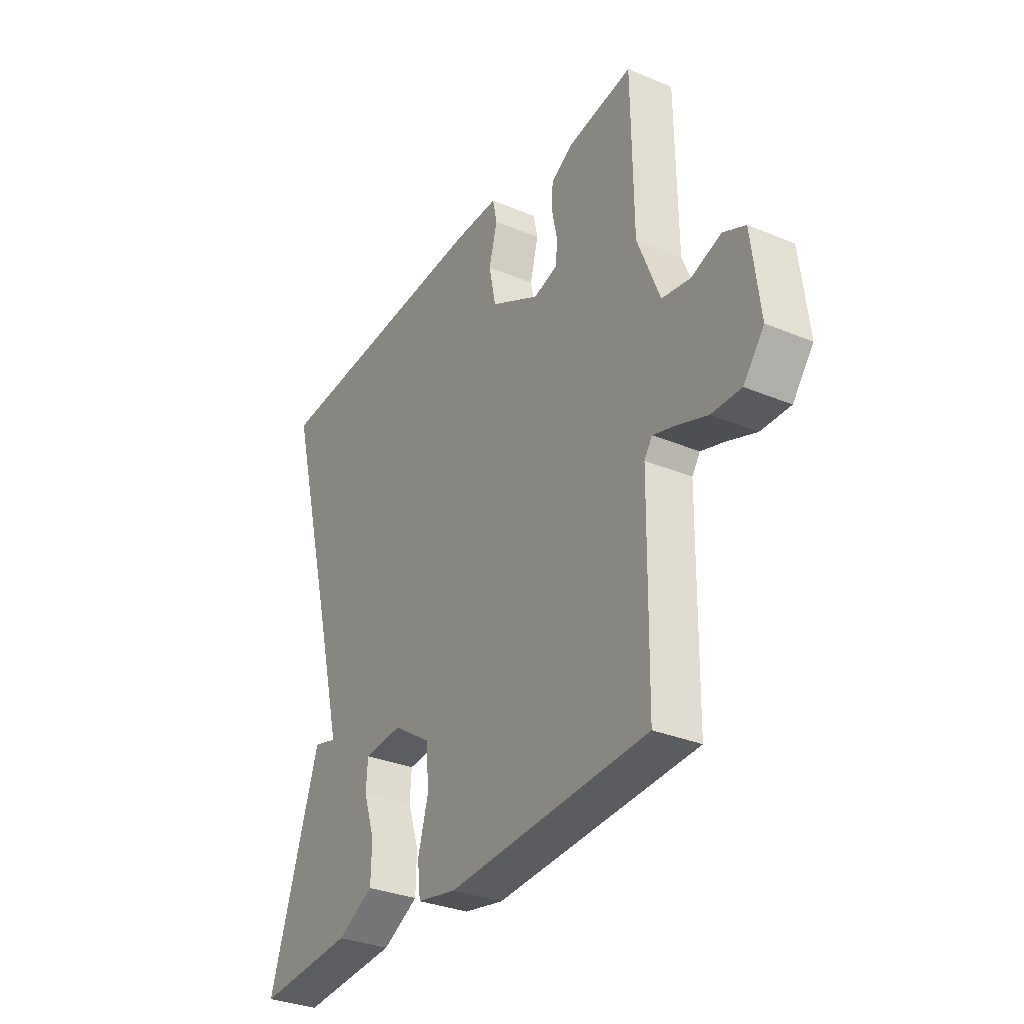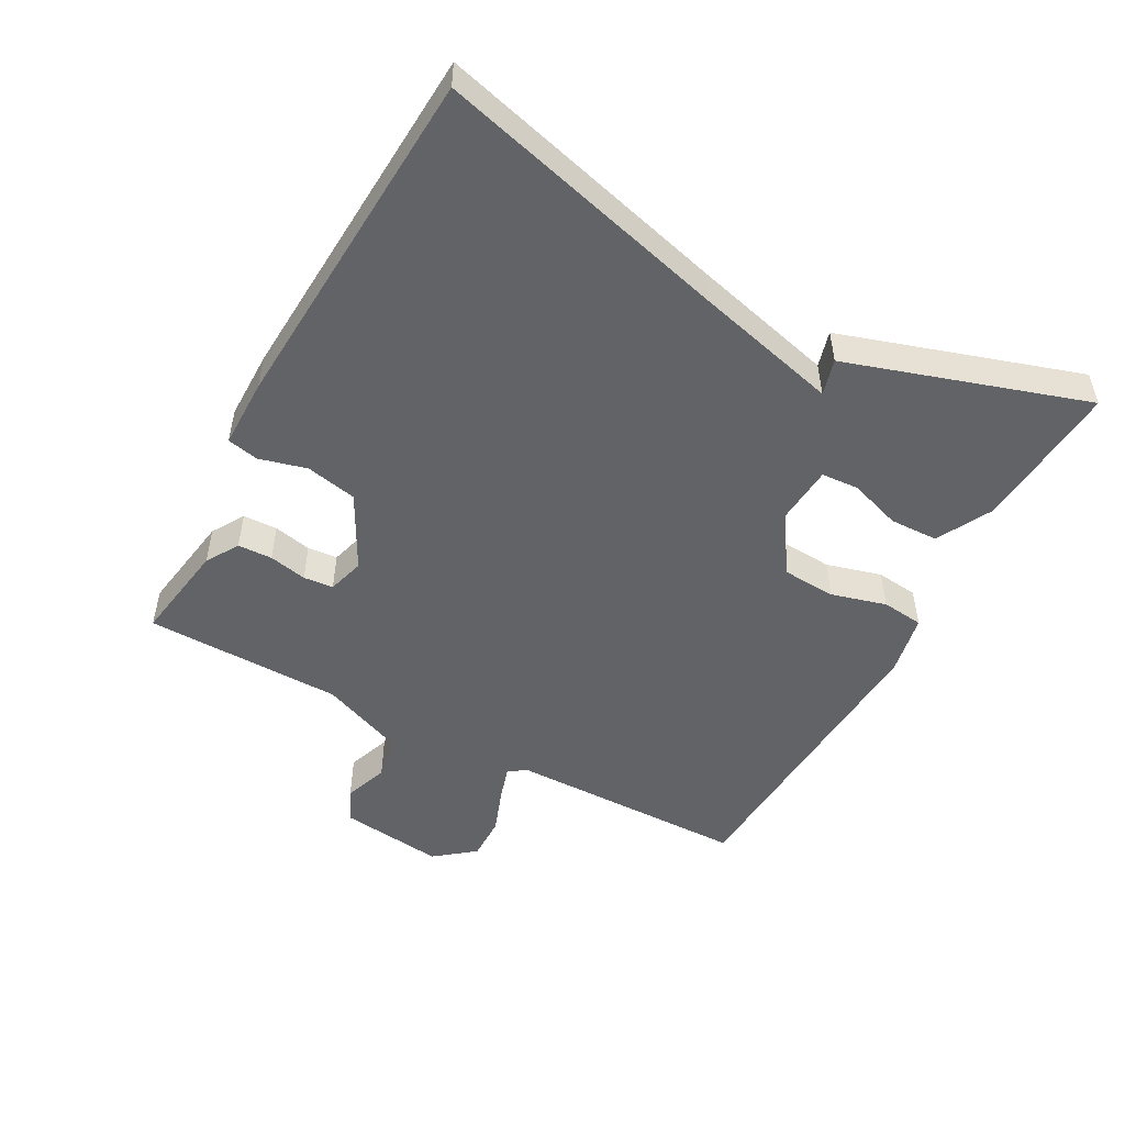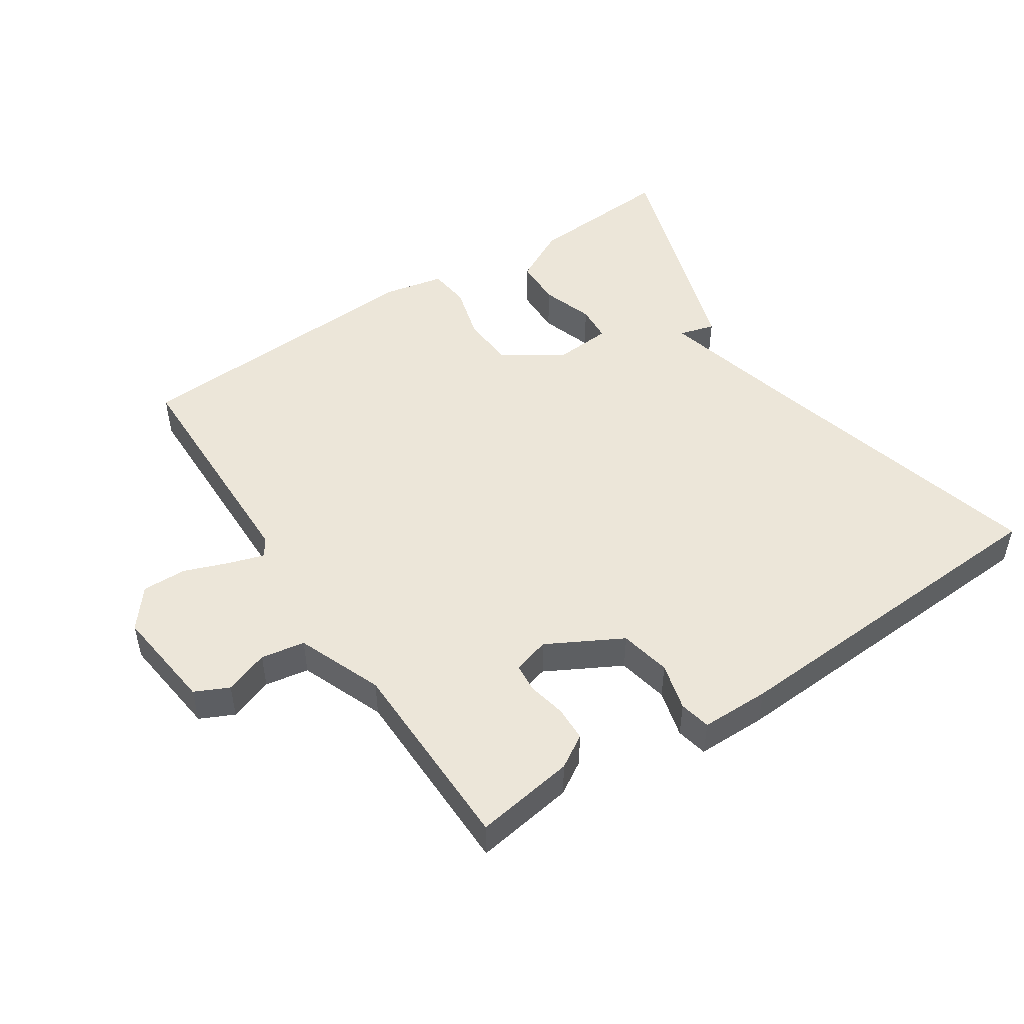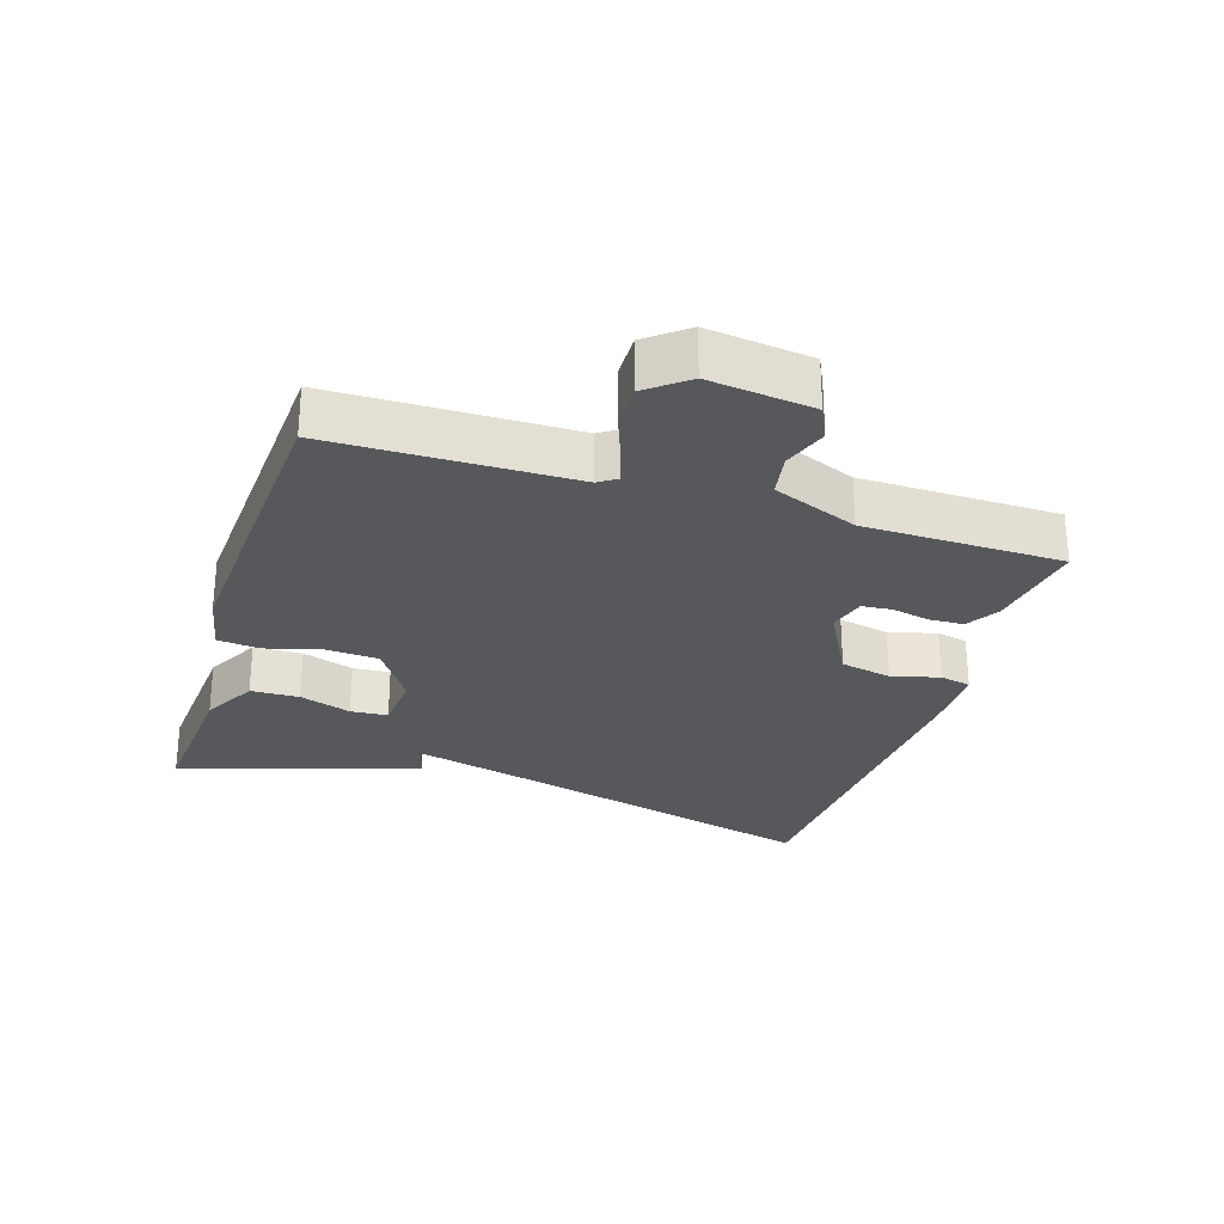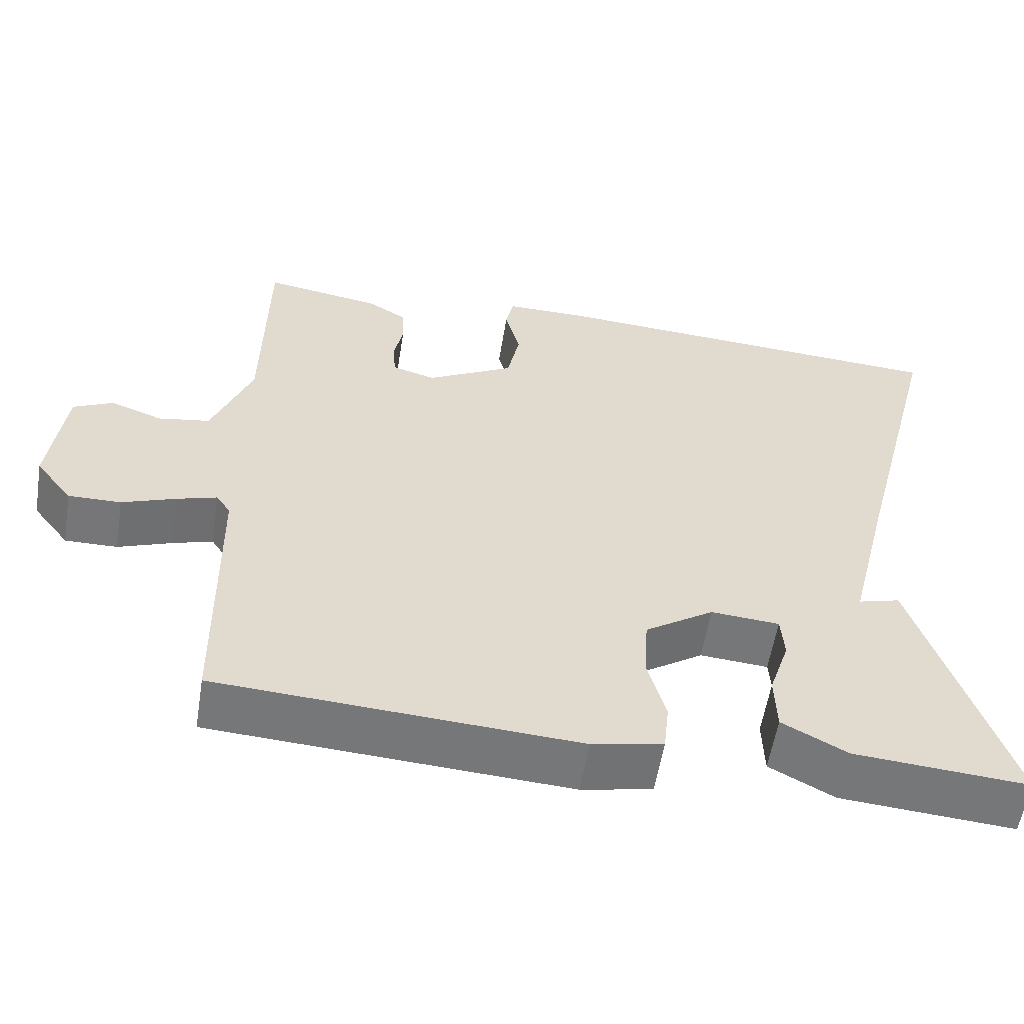
<metadata>
{"format":"obj","ext":"obj","renderer":"f3d","projection":"perspective","resolution":1024,"background":"white","views":[{"elev":-32.0,"azim":-120.4,"up":"+Z"},{"elev":-50.8,"azim":61.5,"up":"+Y"},{"elev":49.0,"azim":-33.3,"up":"+Y"},{"elev":-27.8,"azim":-107.5,"up":"+Y"},{"elev":-56.9,"azim":-9.1,"up":"+Z"}]}
</metadata>
<code>
v 0.5 0.07 0.5
v 0.385 0.07 0.059
v 0.331 0.07 -0.156
v 0.385 0.07 -0.141
v 0.5 0.07 -0.5
v 0.277 0.07 -0.483
v 0.194 0.07 -0.439
v 0.192 0.07 -0.366
v 0.218 0.07 -0.288
v 0.214 0.07 -0.232
v 0.126 0.07 -0.225
v 0.038 0.07 -0.283
v 0.033 0.07 -0.364
v 0.056 0.07 -0.447
v 0.049 0.07 -0.51
v -0.042 0.07 -0.528
v -0.5 0.07 -0.5
v -0.505 0.07 -0.139
v -0.523 0.07 -0.112
v -0.575 0.07 -0.128
v -0.643 0.07 -0.153
v -0.71 0.07 -0.154
v -0.757 0.07 -0.094
v -0.738 0.07 0.063
v -0.687 0.07 0.087
v -0.621 0.07 0.063
v -0.555 0.07 0.074
v -0.504 0.07 0.202
v -0.5 0.07 0.5
v -0.35 0.07 0.476
v -0.301 0.07 0.446
v -0.299 0.07 0.394
v -0.311 0.07 0.337
v -0.307 0.07 0.292
v -0.252 0.07 0.276
v -0.14 0.07 0.336
v -0.124 0.07 0.413
v -0.143 0.07 0.485
v -0.133 0.07 0.532
v -0.029 0.07 0.532
v 0.5 0 0.5
v 0.385 0 0.059
v 0.331 0 -0.156
v 0.385 0 -0.141
v 0.5 0 -0.5
v 0.277 0 -0.483
v 0.194 0 -0.439
v 0.192 0 -0.366
v 0.218 0 -0.288
v 0.214 0 -0.232
v 0.126 0 -0.225
v 0.038 0 -0.283
v 0.033 0 -0.364
v 0.056 0 -0.447
v 0.049 0 -0.51
v -0.042 0 -0.528
v -0.5 0 -0.5
v -0.505 0 -0.139
v -0.523 0 -0.112
v -0.575 0 -0.128
v -0.643 0 -0.153
v -0.71 0 -0.154
v -0.757 0 -0.094
v -0.738 0 0.063
v -0.687 0 0.087
v -0.621 0 0.063
v -0.555 0 0.074
v -0.504 0 0.202
v -0.5 0 0.5
v -0.35 0 0.476
v -0.301 0 0.446
v -0.299 0 0.394
v -0.311 0 0.337
v -0.307 0 0.292
v -0.252 0 0.276
v -0.14 0 0.336
v -0.124 0 0.413
v -0.143 0 0.485
v -0.133 0 0.532
v -0.029 0 0.532
f 40 1 2
f 39 40 2
f 38 39 2
f 37 38 2
f 36 37 2 3
f 35 36 3
f 34 35 3
f 31 32 33
f 30 31 33
f 29 30 33
f 28 29 33
f 27 28 33 34
f 24 25 26
f 23 24 26
f 22 23 26
f 21 22 26
f 20 21 26
f 19 20 26 27
f 27 34 3
f 19 27 3
f 18 19 3
f 16 17 18
f 15 16 18
f 14 15 18
f 13 14 18
f 7 8 9
f 6 7 9
f 5 6 9
f 4 5 9
f 3 4 9
f 3 9 10
f 18 3 10 11
f 12 13 18
f 11 12 18
f 42 41 80
f 42 80 79
f 42 79 78
f 42 78 77
f 43 42 77 76
f 43 76 75
f 43 75 74
f 73 72 71
f 73 71 70
f 73 70 69
f 73 69 68
f 74 73 68 67
f 66 65 64
f 66 64 63
f 66 63 62
f 66 62 61
f 66 61 60
f 67 66 60 59
f 43 74 67
f 43 67 59
f 43 59 58
f 58 57 56
f 58 56 55
f 58 55 54
f 58 54 53
f 49 48 47
f 49 47 46
f 49 46 45
f 49 45 44
f 49 44 43
f 50 49 43
f 51 50 43 58
f 58 53 52
f 58 52 51
f 1 41 42 2
f 2 42 43 3
f 3 43 44 4
f 4 44 45 5
f 5 45 46 6
f 6 46 47 7
f 7 47 48 8
f 8 48 49 9
f 9 49 50 10
f 10 50 51 11
f 11 51 52 12
f 12 52 53 13
f 13 53 54 14
f 14 54 55 15
f 15 55 56 16
f 16 56 57 17
f 17 57 58 18
f 18 58 59 19
f 19 59 60 20
f 20 60 61 21
f 21 61 62 22
f 22 62 63 23
f 23 63 64 24
f 24 64 65 25
f 25 65 66 26
f 26 66 67 27
f 27 67 68 28
f 28 68 69 29
f 29 69 70 30
f 30 70 71 31
f 31 71 72 32
f 32 72 73 33
f 33 73 74 34
f 34 74 75 35
f 35 75 76 36
f 36 76 77 37
f 37 77 78 38
f 38 78 79 39
f 39 79 80 40
f 40 80 41 1

</code>
